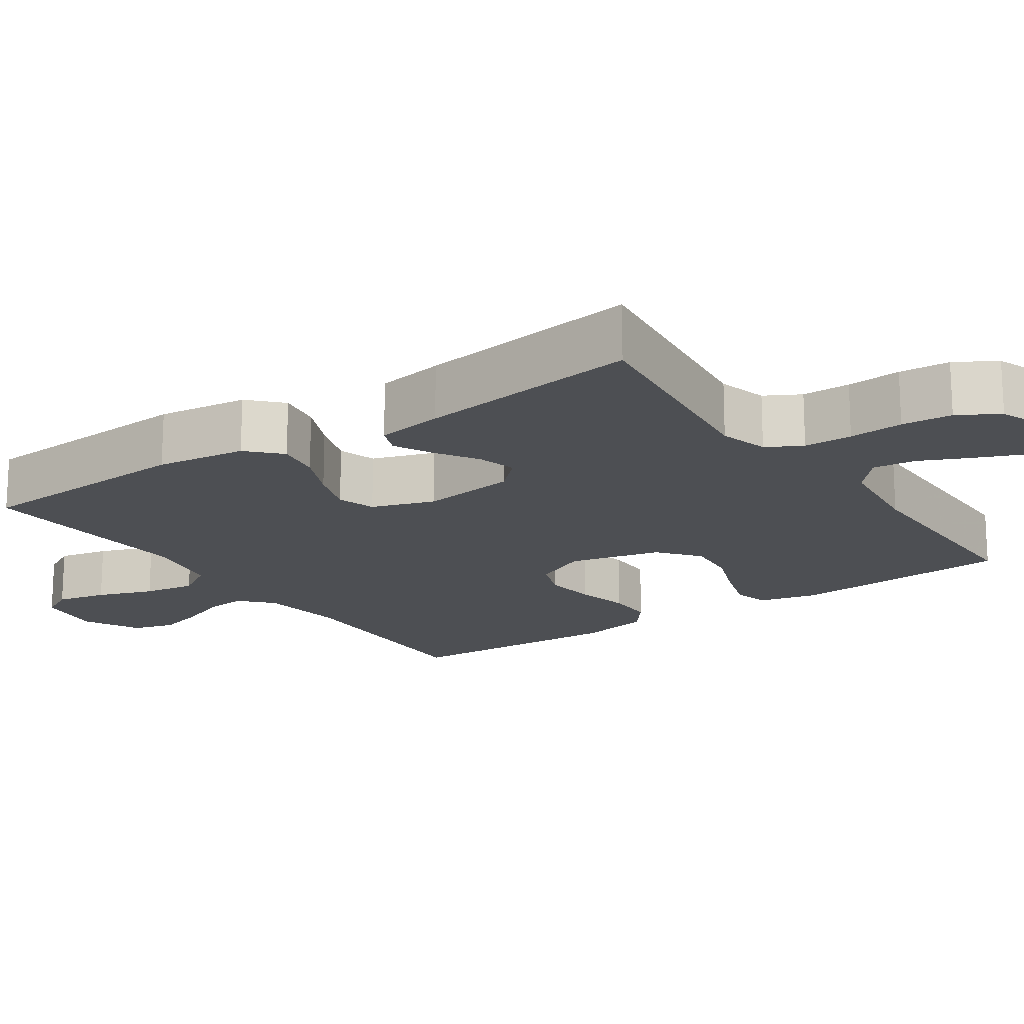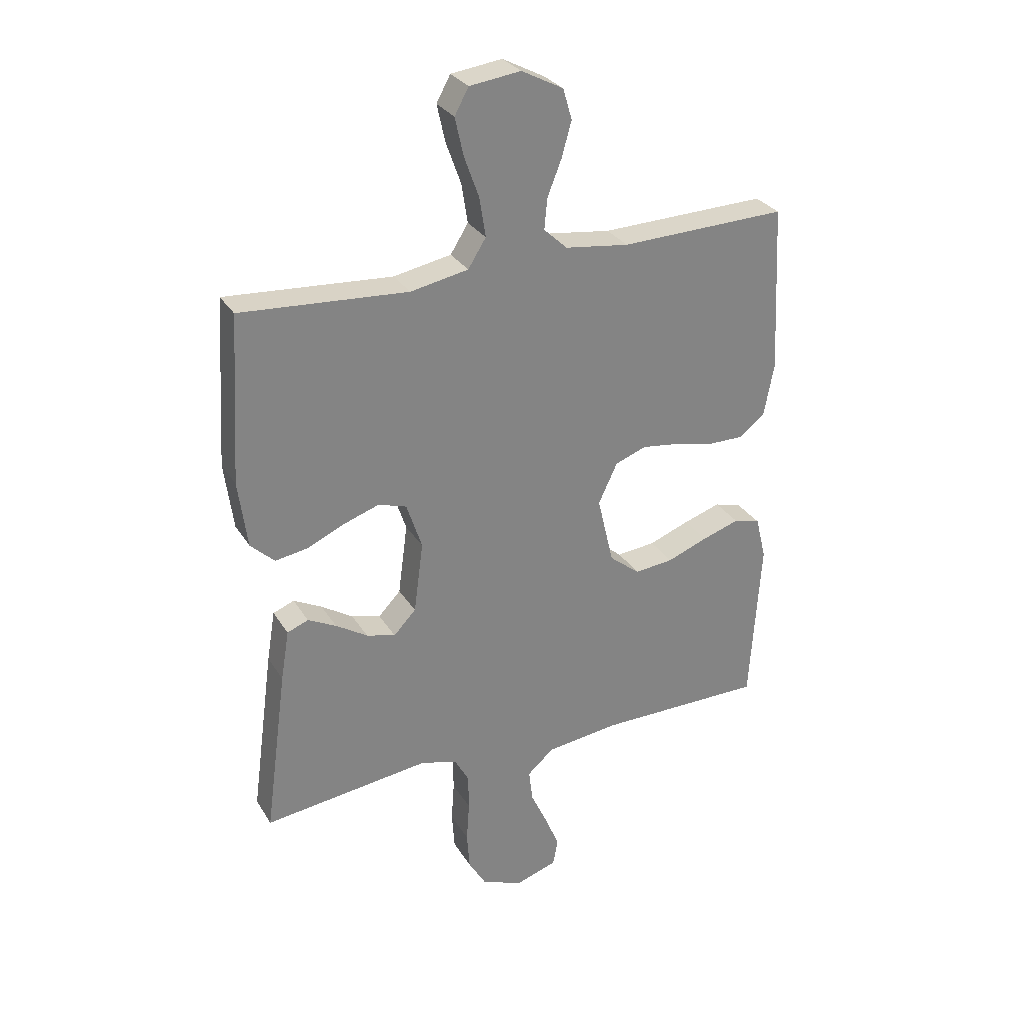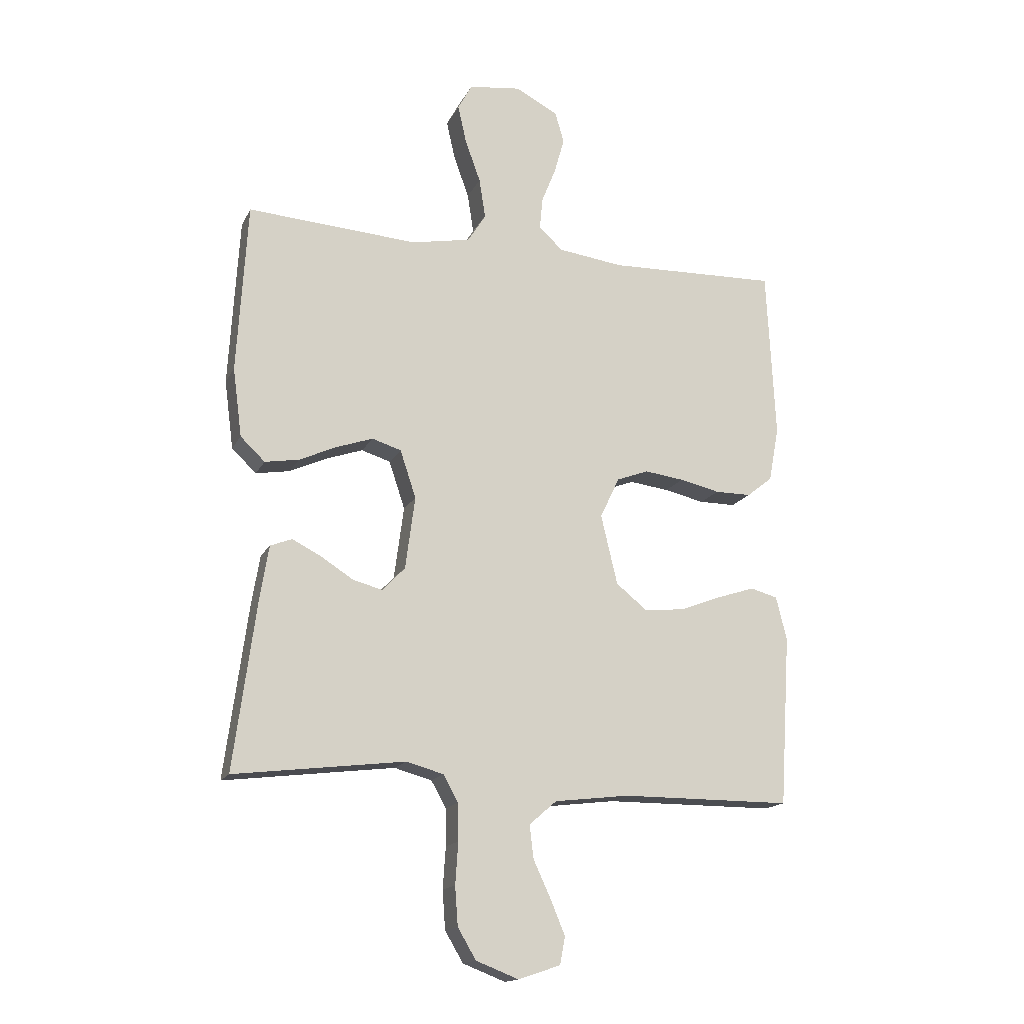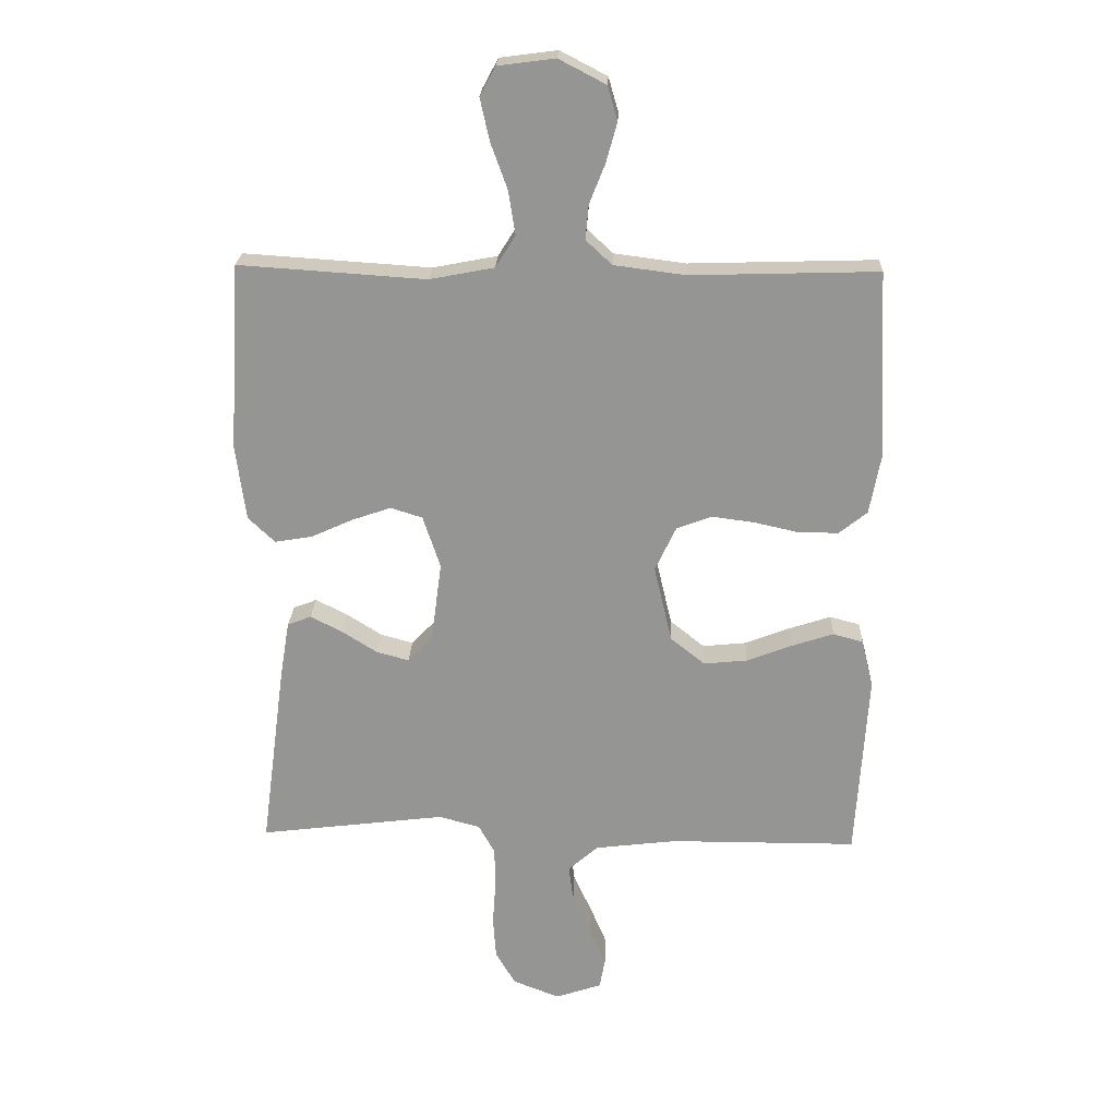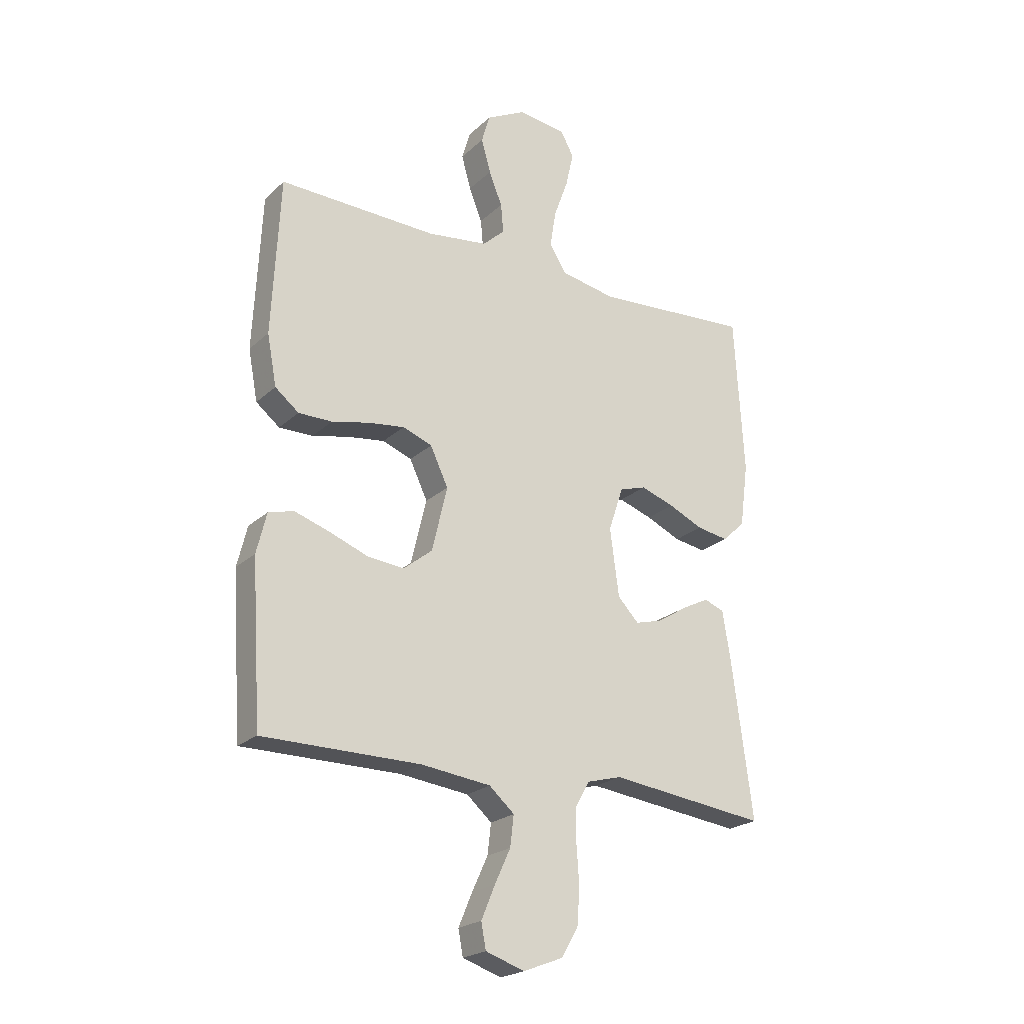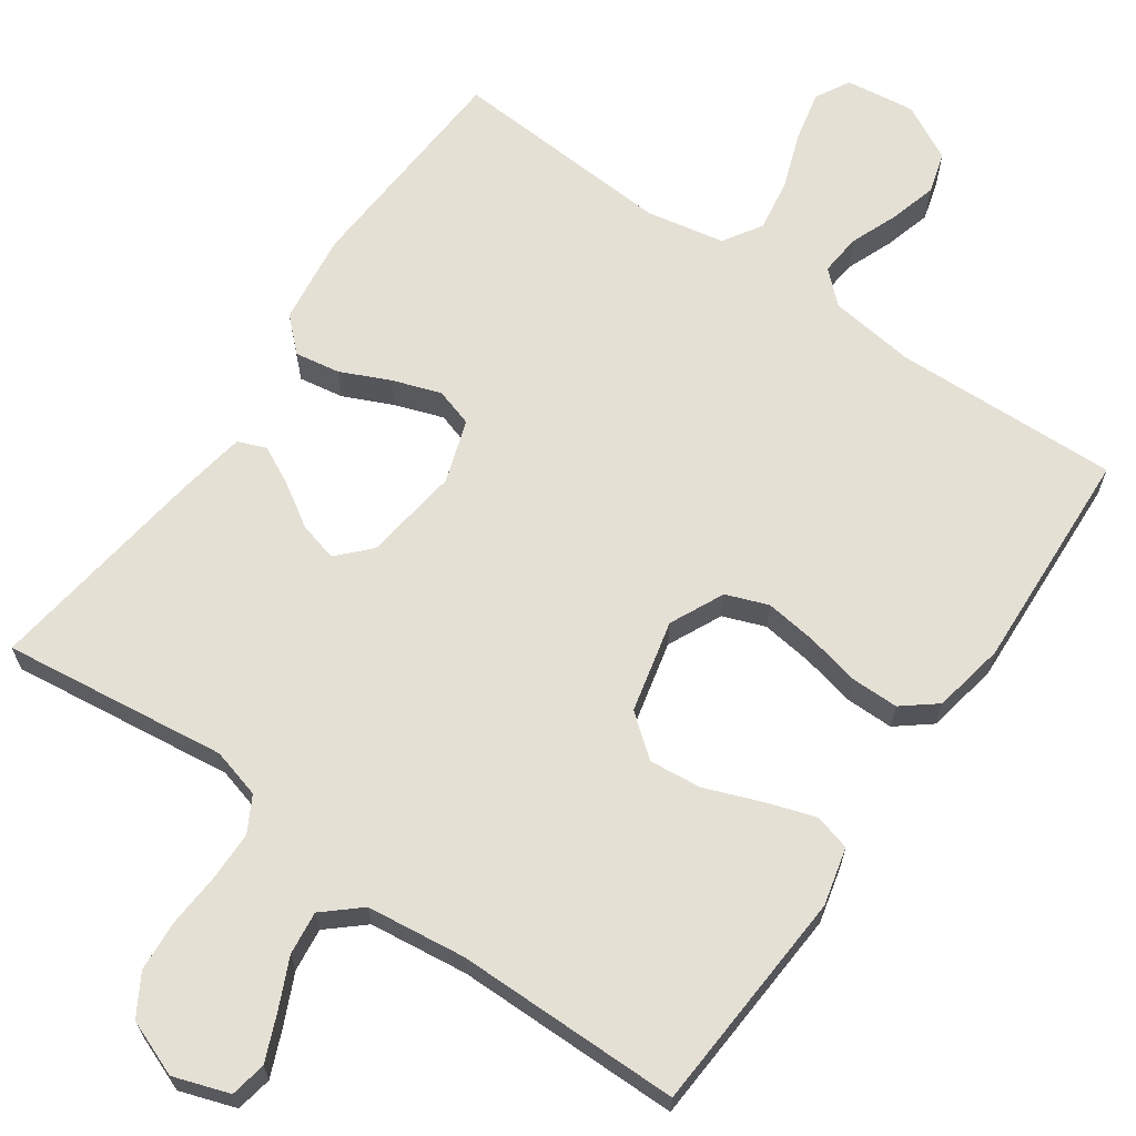
<metadata>
{"format":"obj","ext":"obj","renderer":"f3d","projection":"perspective","resolution":1024,"background":"white","views":[{"elev":-17.6,"azim":124.6,"up":"+Y"},{"elev":29.4,"azim":154.2,"up":"+Z"},{"elev":-16.1,"azim":160.8,"up":"+Z"},{"elev":22.3,"azim":-177.7,"up":"+Z"},{"elev":-22.3,"azim":-33.3,"up":"+Z"},{"elev":65.8,"azim":-145.1,"up":"+Y"}]}
</metadata>
<code>
v -0.5 0.07 -0.5
v -0.519 0.07 -0.2
v -0.5 0.07 -0.123
v -0.452 0.07 -0.11
v -0.385 0.07 -0.132
v -0.312 0.07 -0.16
v -0.242 0.07 -0.167
v -0.187 0.07 -0.123
v -0.158 0.07 0
v -0.192 0.07 0.072
v -0.248 0.07 0.093
v -0.317 0.07 0.084
v -0.388 0.07 0.068
v -0.452 0.07 0.068
v -0.497 0.07 0.104
v -0.515 0.07 0.2
v -0.5 0.07 0.5
v -0.2 0.07 0.491
v -0.085 0.07 0.506
v -0.043 0.07 0.545
v -0.048 0.07 0.6
v -0.073 0.07 0.663
v -0.091 0.07 0.727
v -0.075 0.07 0.782
v 0 0.07 0.821
v 0.092 0.07 0.809
v 0.117 0.07 0.763
v 0.102 0.07 0.696
v 0.075 0.07 0.621
v 0.064 0.07 0.551
v 0.096 0.07 0.5
v 0.2 0.07 0.48
v 0.5 0.07 0.5
v 0.518 0.07 0.2
v 0.502 0.07 0.079
v 0.459 0.07 0.038
v 0.399 0.07 0.048
v 0.333 0.07 0.078
v 0.269 0.07 0.1
v 0.218 0.07 0.084
v 0.19 0.07 0
v 0.207 0.07 -0.128
v 0.247 0.07 -0.17
v 0.299 0.07 -0.156
v 0.356 0.07 -0.12
v 0.407 0.07 -0.094
v 0.445 0.07 -0.109
v 0.46 0.07 -0.2
v 0.5 0.07 -0.5
v 0.2 0.07 -0.463
v 0.134 0.07 -0.481
v 0.108 0.07 -0.528
v 0.107 0.07 -0.593
v 0.112 0.07 -0.666
v 0.107 0.07 -0.734
v 0.075 0.07 -0.788
v 0 0.07 -0.817
v -0.074 0.07 -0.792
v -0.083 0.07 -0.744
v -0.057 0.07 -0.682
v -0.027 0.07 -0.617
v -0.02 0.07 -0.559
v -0.068 0.07 -0.517
v -0.2 0.07 -0.501
v -0.5 0 -0.5
v -0.519 0 -0.2
v -0.5 0 -0.123
v -0.452 0 -0.11
v -0.385 0 -0.132
v -0.312 0 -0.16
v -0.242 0 -0.167
v -0.187 0 -0.123
v -0.158 0 0
v -0.192 0 0.072
v -0.248 0 0.093
v -0.317 0 0.084
v -0.388 0 0.068
v -0.452 0 0.068
v -0.497 0 0.104
v -0.515 0 0.2
v -0.5 0 0.5
v -0.2 0 0.491
v -0.085 0 0.506
v -0.043 0 0.545
v -0.048 0 0.6
v -0.073 0 0.663
v -0.091 0 0.727
v -0.075 0 0.782
v 0 0 0.821
v 0.092 0 0.809
v 0.117 0 0.763
v 0.102 0 0.696
v 0.075 0 0.621
v 0.064 0 0.551
v 0.096 0 0.5
v 0.2 0 0.48
v 0.5 0 0.5
v 0.518 0 0.2
v 0.502 0 0.079
v 0.459 0 0.038
v 0.399 0 0.048
v 0.333 0 0.078
v 0.269 0 0.1
v 0.218 0 0.084
v 0.19 0 0
v 0.207 0 -0.128
v 0.247 0 -0.17
v 0.299 0 -0.156
v 0.356 0 -0.12
v 0.407 0 -0.094
v 0.445 0 -0.109
v 0.46 0 -0.2
v 0.5 0 -0.5
v 0.2 0 -0.463
v 0.134 0 -0.481
v 0.108 0 -0.528
v 0.107 0 -0.593
v 0.112 0 -0.666
v 0.107 0 -0.734
v 0.075 0 -0.788
v 0 0 -0.817
v -0.074 0 -0.792
v -0.083 0 -0.744
v -0.057 0 -0.682
v -0.027 0 -0.617
v -0.02 0 -0.559
v -0.068 0 -0.517
v -0.2 0 -0.501
f 58 59 60 61
f 56 57 58 61
f 56 61 62
f 53 54 55 56
f 52 53 56 62
f 51 52 62 63
f 47 48 49 50
f 44 45 46 47
f 44 47 50 51
f 35 36 37 38
f 35 38 39
f 32 33 34 35
f 31 32 35 39
f 30 31 39 40
f 26 27 28 29
f 26 29 30
f 25 26 30
f 24 25 30
f 21 22 23 24
f 21 24 30 40
f 15 16 17 18
f 15 18 19
f 12 13 14 15
f 11 12 15 19
f 10 11 19 20
f 3 4 5 6
f 1 2 3 6
f 64 1 6 7
f 63 64 7 8
f 43 44 51 63
f 42 43 63 8
f 41 42 8 9
f 20 21 40 41
f 9 10 20 41
f 125 124 123 122
f 125 122 121 120
f 126 125 120
f 120 119 118 117
f 126 120 117 116
f 127 126 116 115
f 114 113 112 111
f 111 110 109 108
f 115 114 111 108
f 102 101 100 99
f 103 102 99
f 99 98 97 96
f 103 99 96 95
f 104 103 95 94
f 93 92 91 90
f 94 93 90
f 94 90 89
f 94 89 88
f 88 87 86 85
f 104 94 88 85
f 82 81 80 79
f 83 82 79
f 79 78 77 76
f 83 79 76 75
f 84 83 75 74
f 70 69 68 67
f 70 67 66 65
f 71 70 65 128
f 72 71 128 127
f 127 115 108 107
f 72 127 107 106
f 73 72 106 105
f 105 104 85 84
f 105 84 74 73
f 1 65 66 2
f 2 66 67 3
f 3 67 68 4
f 4 68 69 5
f 5 69 70 6
f 6 70 71 7
f 7 71 72 8
f 8 72 73 9
f 9 73 74 10
f 10 74 75 11
f 11 75 76 12
f 12 76 77 13
f 13 77 78 14
f 14 78 79 15
f 15 79 80 16
f 16 80 81 17
f 17 81 82 18
f 18 82 83 19
f 19 83 84 20
f 20 84 85 21
f 21 85 86 22
f 22 86 87 23
f 23 87 88 24
f 24 88 89 25
f 25 89 90 26
f 26 90 91 27
f 27 91 92 28
f 28 92 93 29
f 29 93 94 30
f 30 94 95 31
f 31 95 96 32
f 32 96 97 33
f 33 97 98 34
f 34 98 99 35
f 35 99 100 36
f 36 100 101 37
f 37 101 102 38
f 38 102 103 39
f 39 103 104 40
f 40 104 105 41
f 41 105 106 42
f 42 106 107 43
f 43 107 108 44
f 44 108 109 45
f 45 109 110 46
f 46 110 111 47
f 47 111 112 48
f 48 112 113 49
f 49 113 114 50
f 50 114 115 51
f 51 115 116 52
f 52 116 117 53
f 53 117 118 54
f 54 118 119 55
f 55 119 120 56
f 56 120 121 57
f 57 121 122 58
f 58 122 123 59
f 59 123 124 60
f 60 124 125 61
f 61 125 126 62
f 62 126 127 63
f 63 127 128 64
f 64 128 65 1

</code>
